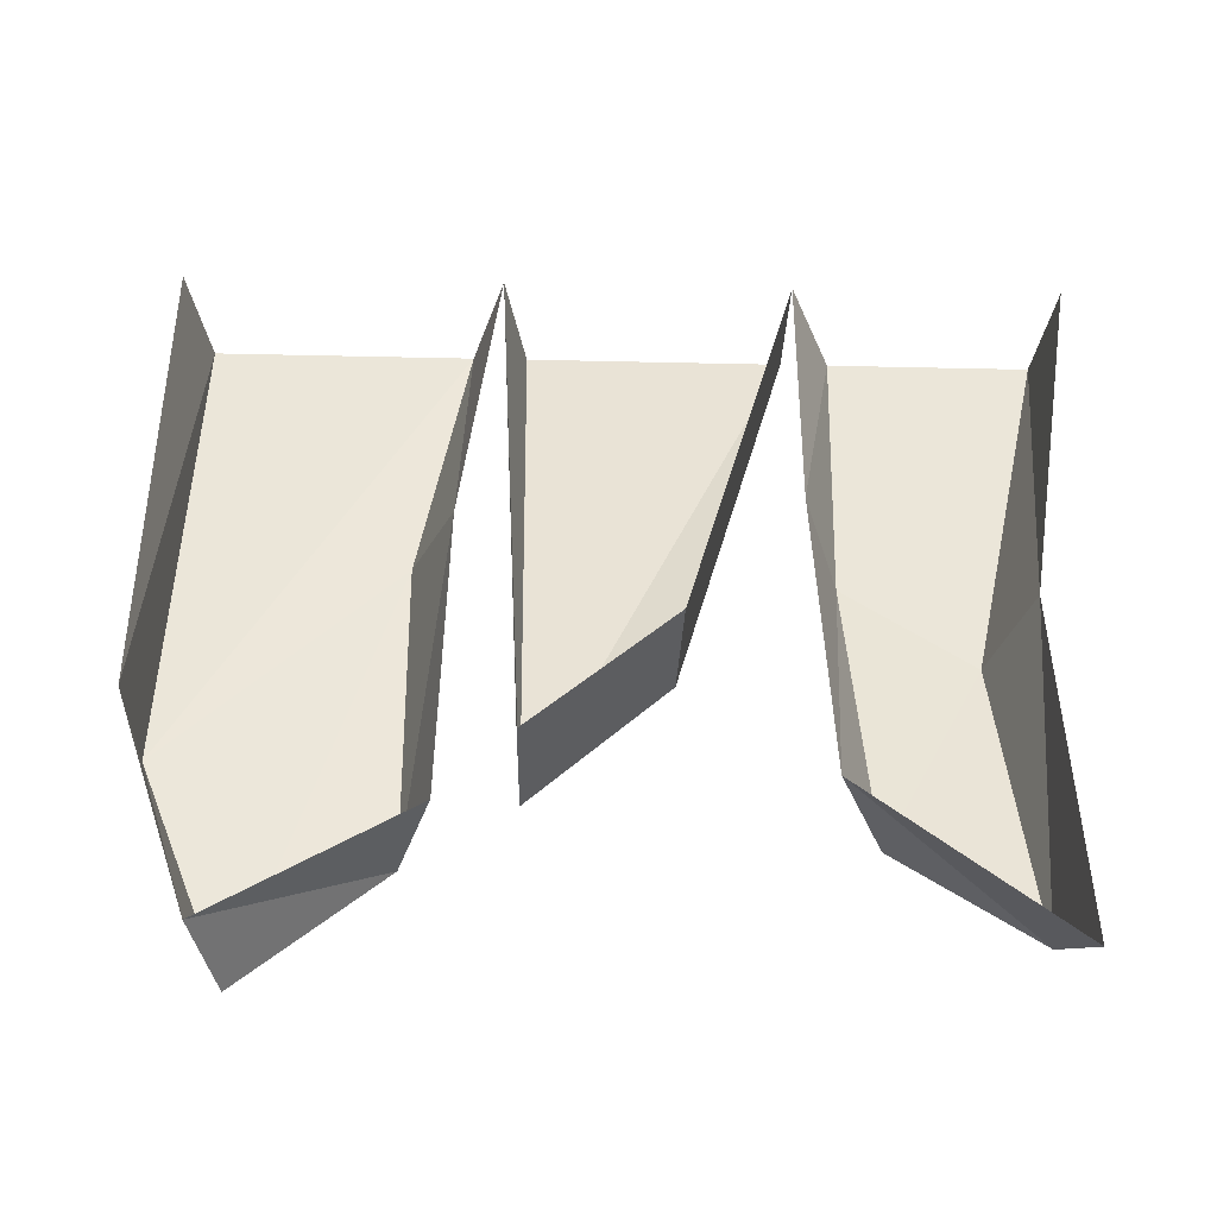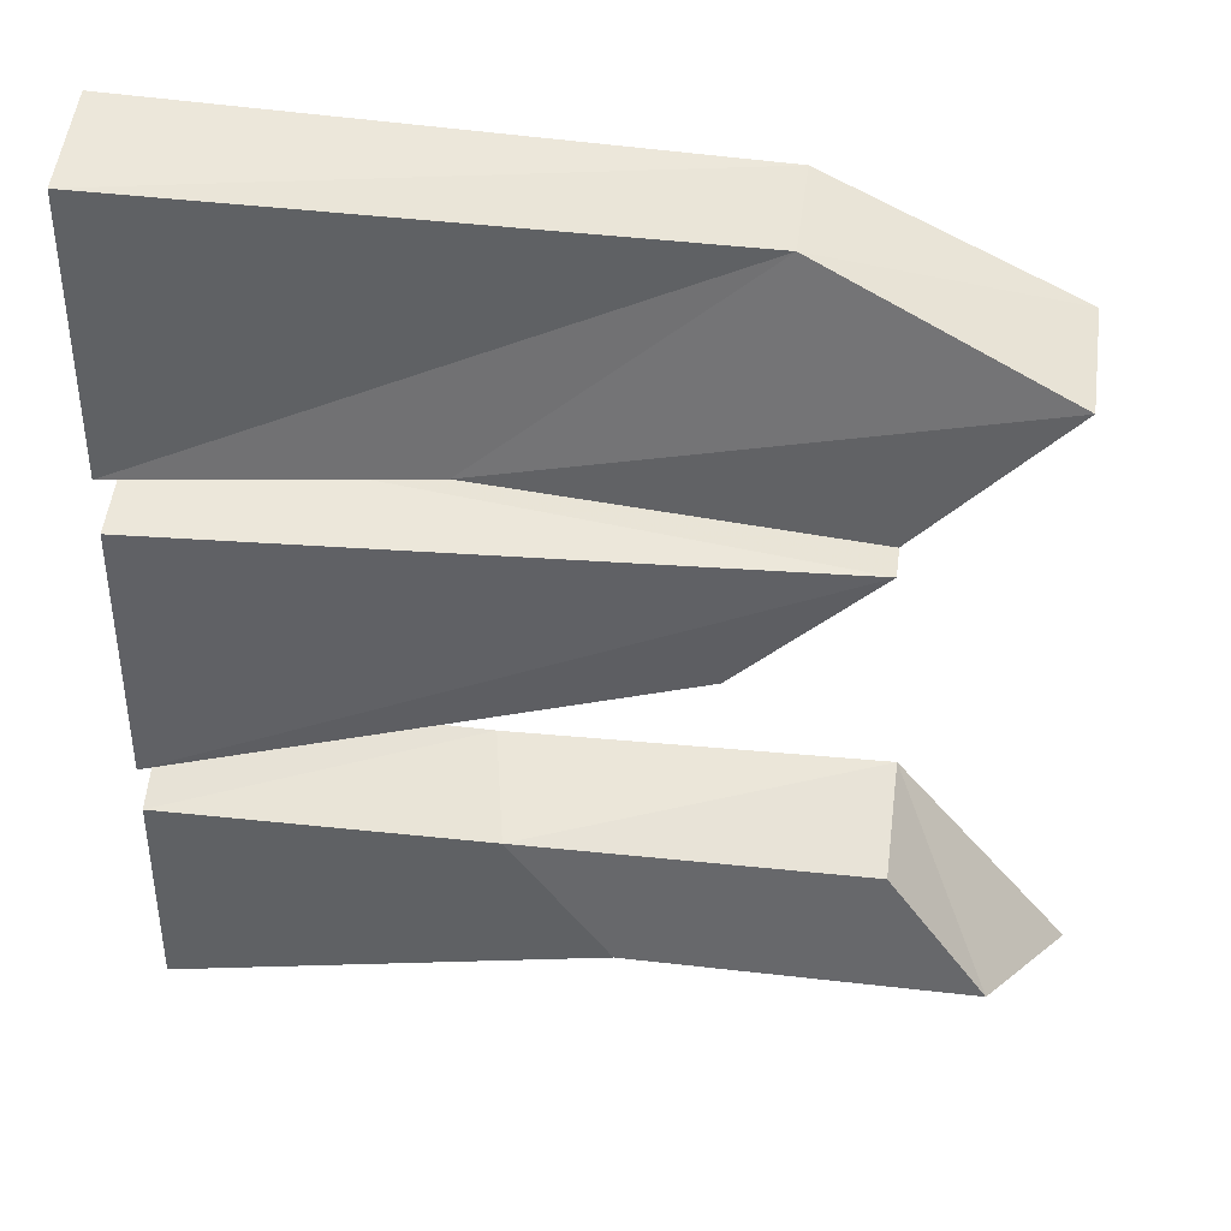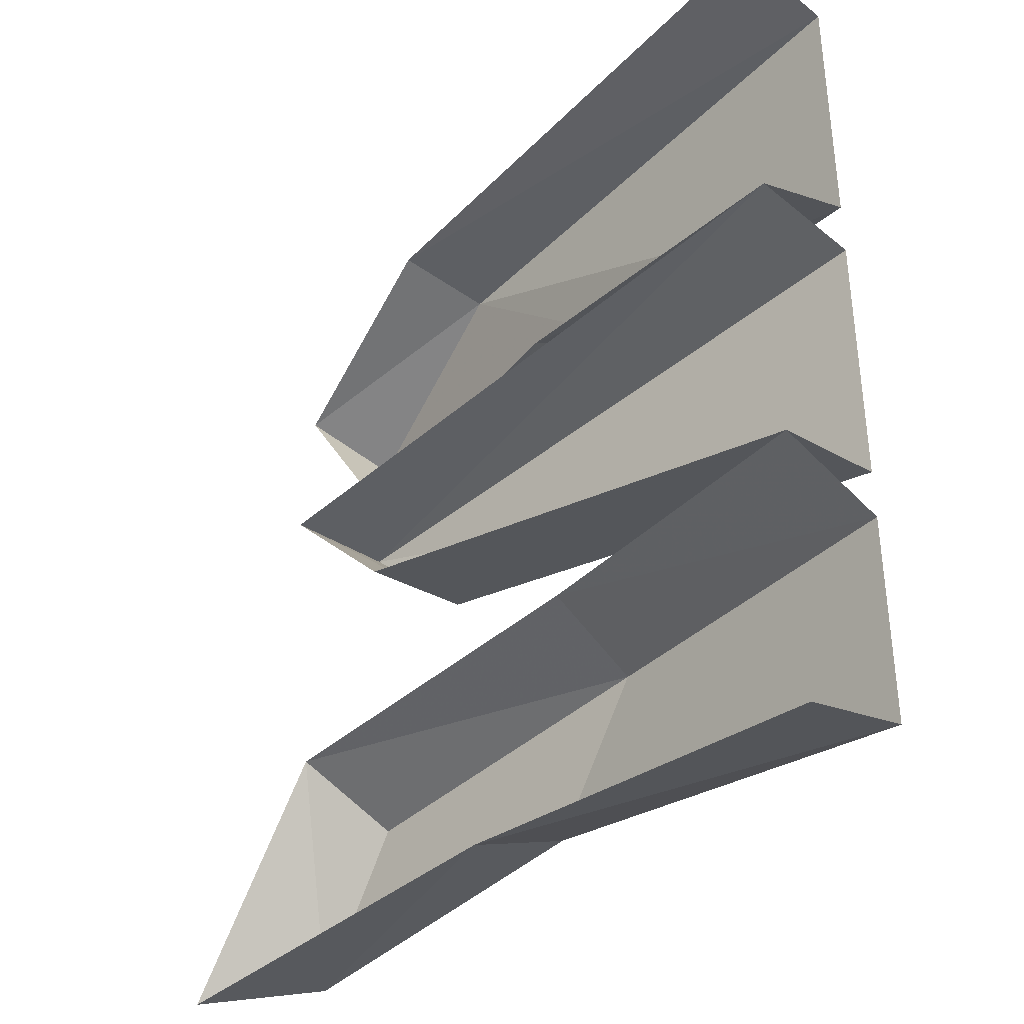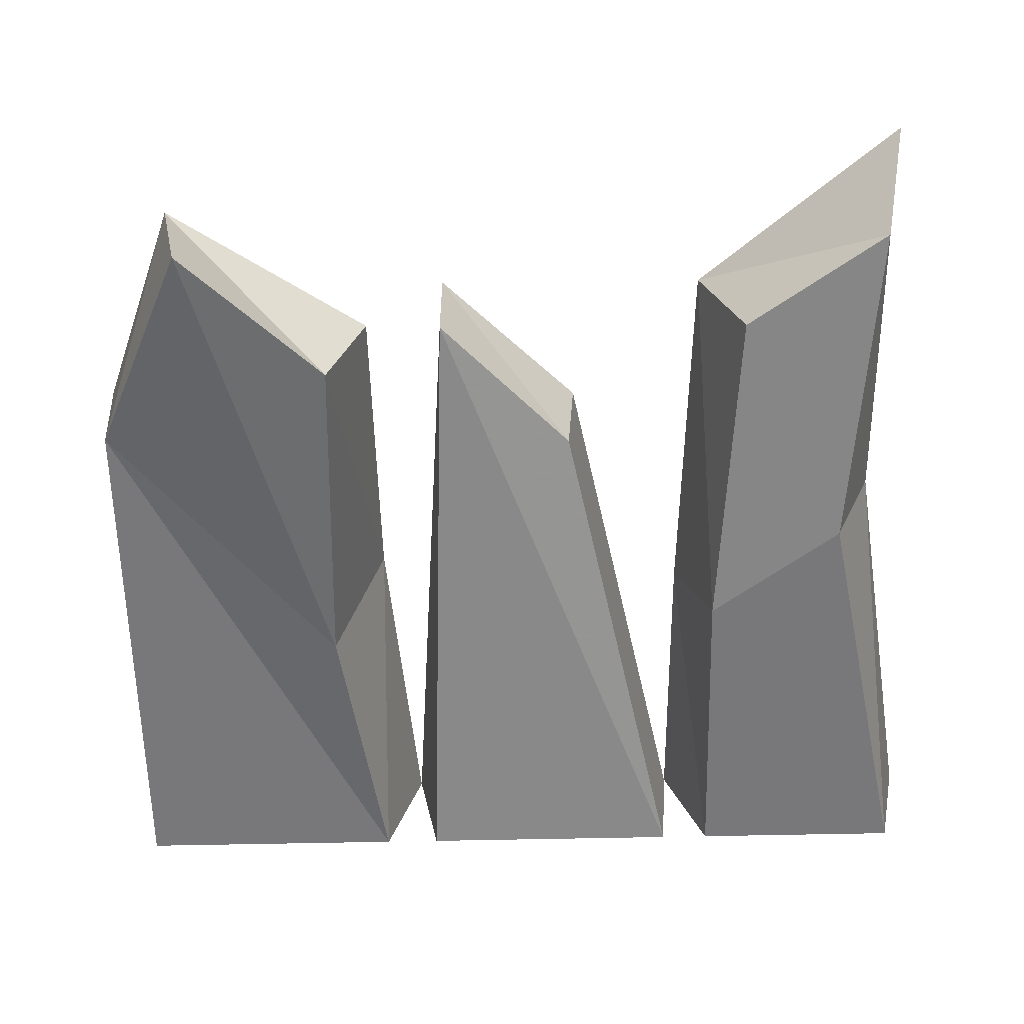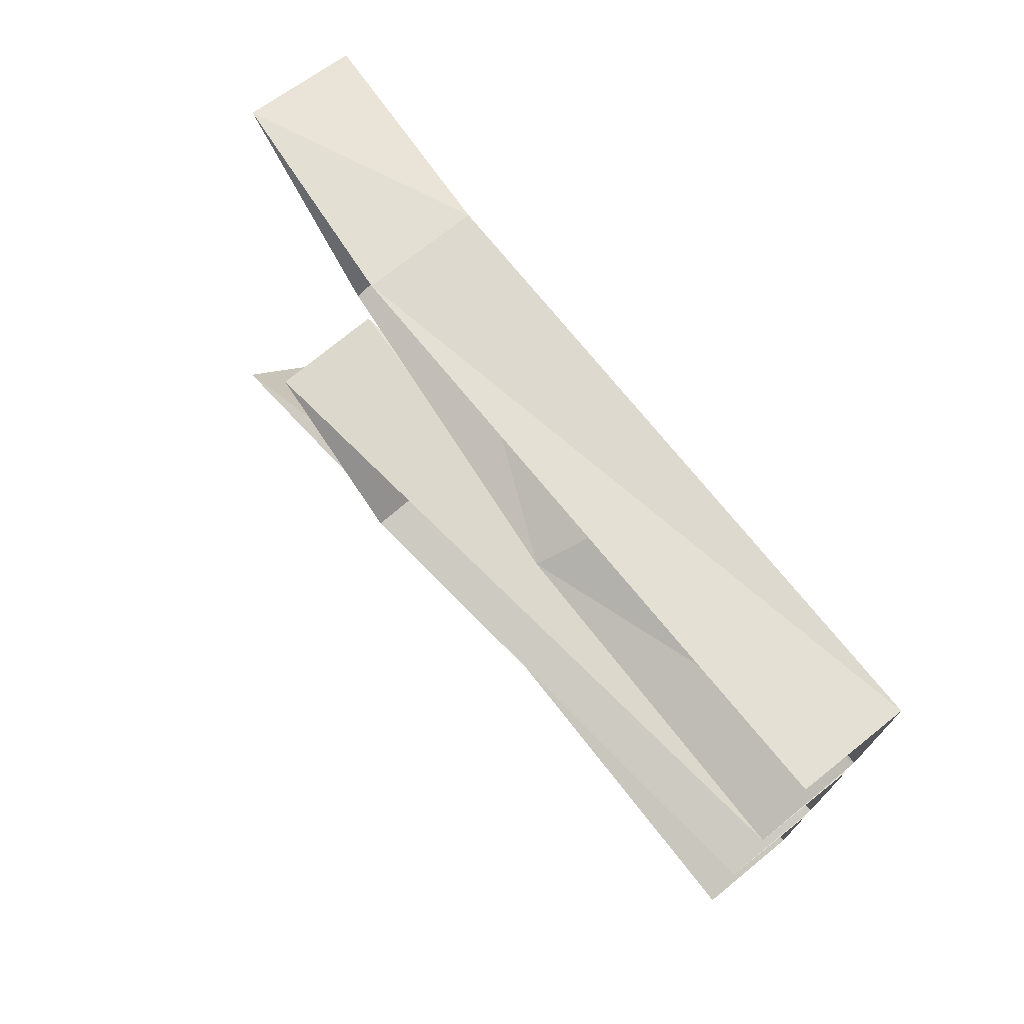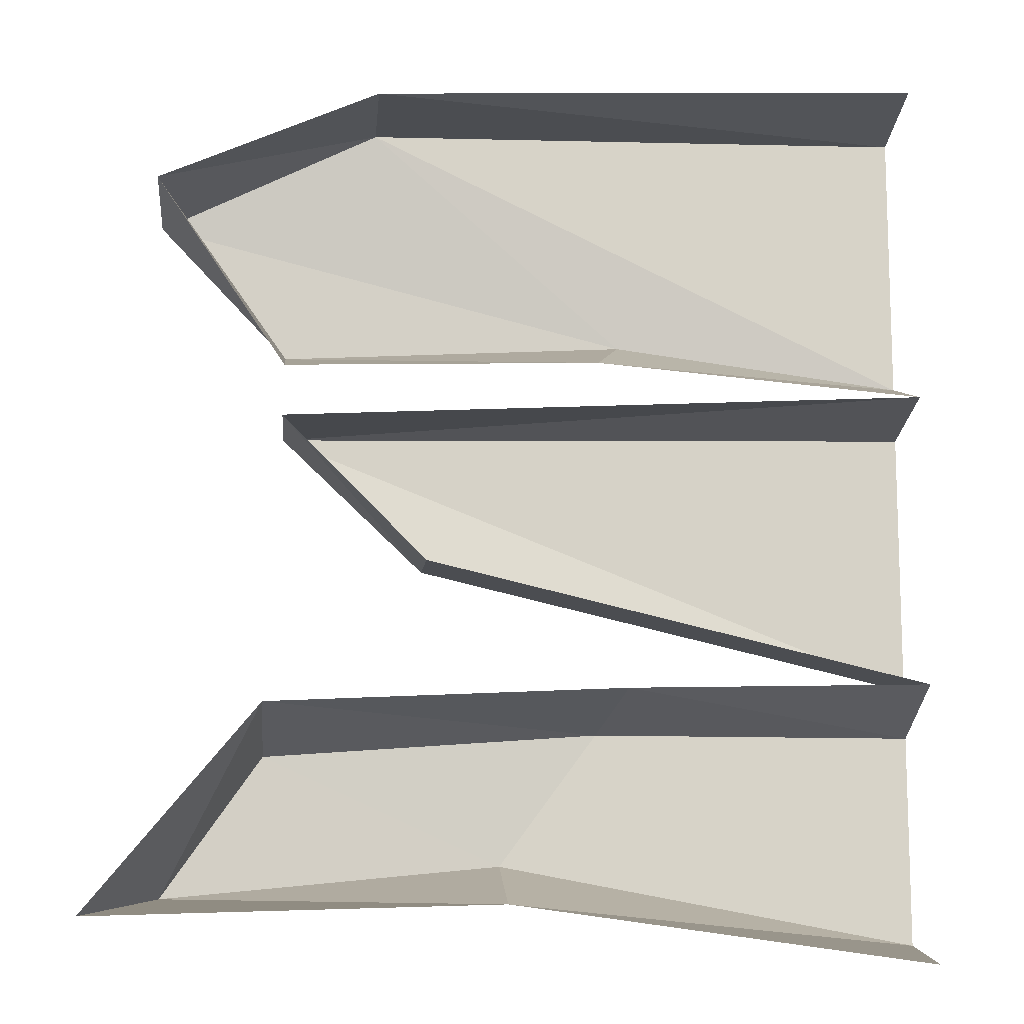
<metadata>
{"format":"obj","ext":"obj","renderer":"f3d","projection":"perspective","resolution":1024,"background":"white","views":[{"elev":47.5,"azim":91.7,"up":"+Y"},{"elev":41.0,"azim":7.5,"up":"+Z"},{"elev":-37.4,"azim":-129.4,"up":"+Z"},{"elev":-57.6,"azim":91.3,"up":"+Y"},{"elev":75.2,"azim":-129.2,"up":"+Z"},{"elev":-12.0,"azim":174.9,"up":"+Z"}]}
</metadata>
<code>
v 0.2188 0.07031 0.07812
v -0.5 0 0.1094
v -0.5 0 -0.1875
v 0.0625 0.07031 -0.07031
v 0.2188 0.1875 0.07812
v -0.5 0.1172 0.1328
v -0.5 0.1172 -0.1953
v 0.0625 0.1875 -0.07812
v -0.5 0 0.1719
v -0.1719 -0.01562 0.2188
v 0.1172 0 0.4688
v -0.5 0 0.4766
v 0.1172 0.1172 0.4766
v -0.5 0.1172 0.5
v -0.1328 0.1172 0.1641
v 0.2188 -0.03906 0.2031
v 0.3672 -0.03906 0.3594
v 0.3672 0.07812 0.3828
v 0.2188 0.07812 0.1641
v -0.5 0 -0.4766
v -0.03125 0 -0.3906
v -0.1406 0 -0.2422
v -0.5 0 -0.2422
v -0.1641 0.1172 -0.2031
v -0.5 0.1172 -0.5
v -0.03125 0.1172 -0.4375
v 0.3438 0.03125 -0.4297
v 0.2344 0.03125 -0.2734
v 0.2344 0.1484 -0.2266
v 0.4219 0.1484 -0.4531
f 1 2 3
f 1 3 4
f 1 4 5
f 1 5 6
f 1 6 2
f 4 3 7
f 4 7 8
f 4 8 5
f 9 10 11
f 9 11 12
f 10 16 17
f 10 17 11
f 12 11 13
f 12 13 14
f 9 6 15
f 9 15 10
f 10 15 16
f 11 17 18
f 11 18 13
f 16 19 18
f 16 18 17
f 15 19 16
f 23 22 24
f 23 24 7
f 20 25 26
f 20 26 21
f 21 26 27
f 22 28 29
f 22 29 24
f 26 30 27
f 27 30 29
f 27 29 28
f 20 21 22
f 20 22 23
f 21 27 28
f 21 28 22

</code>
